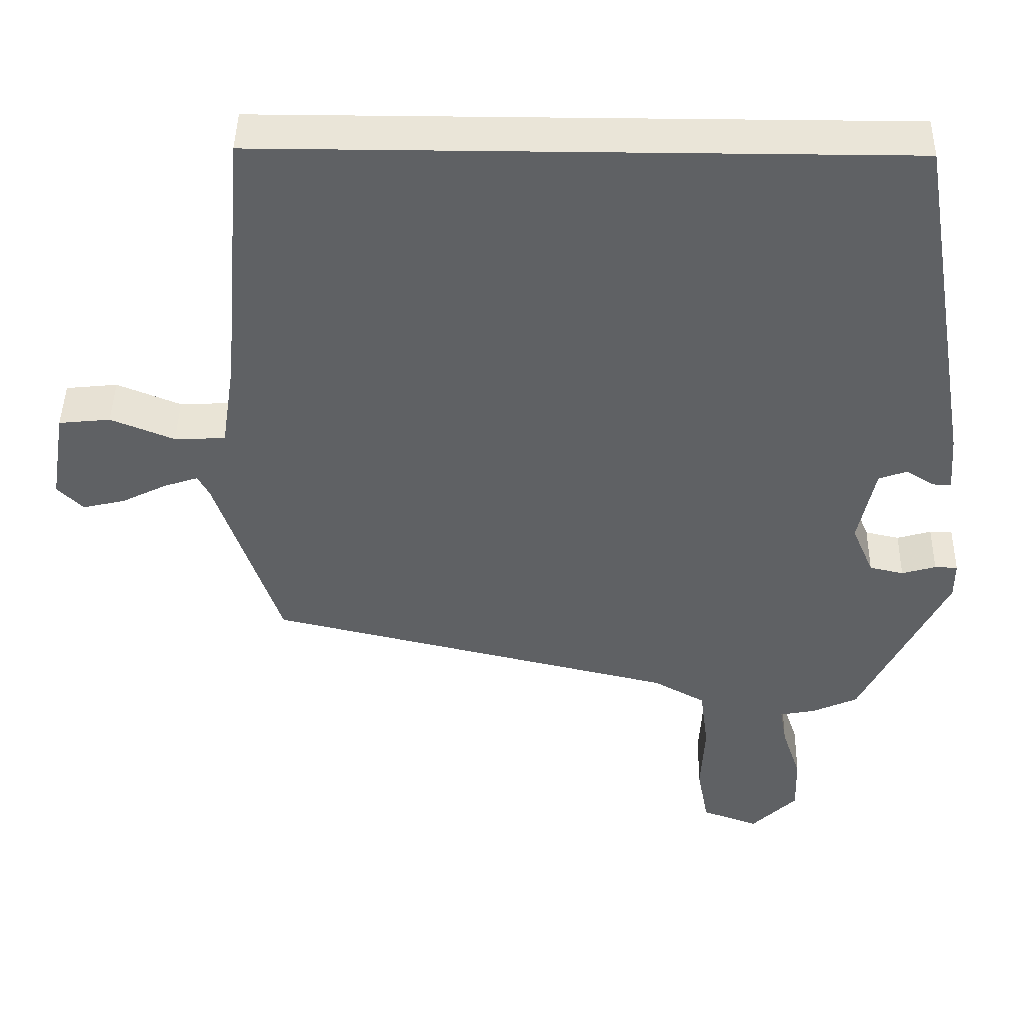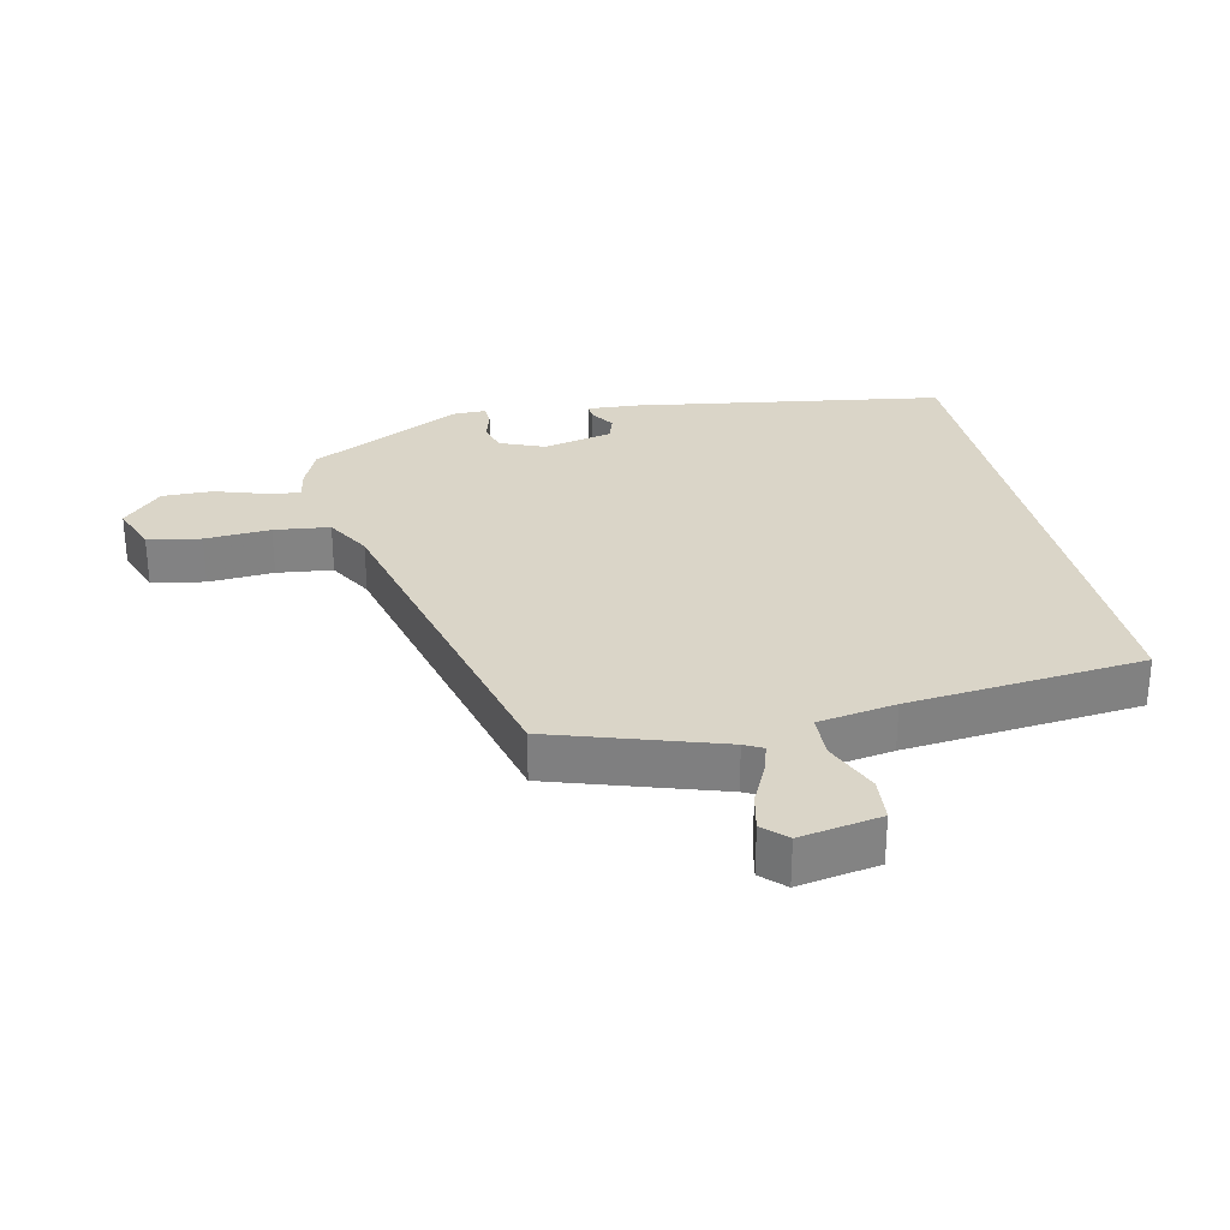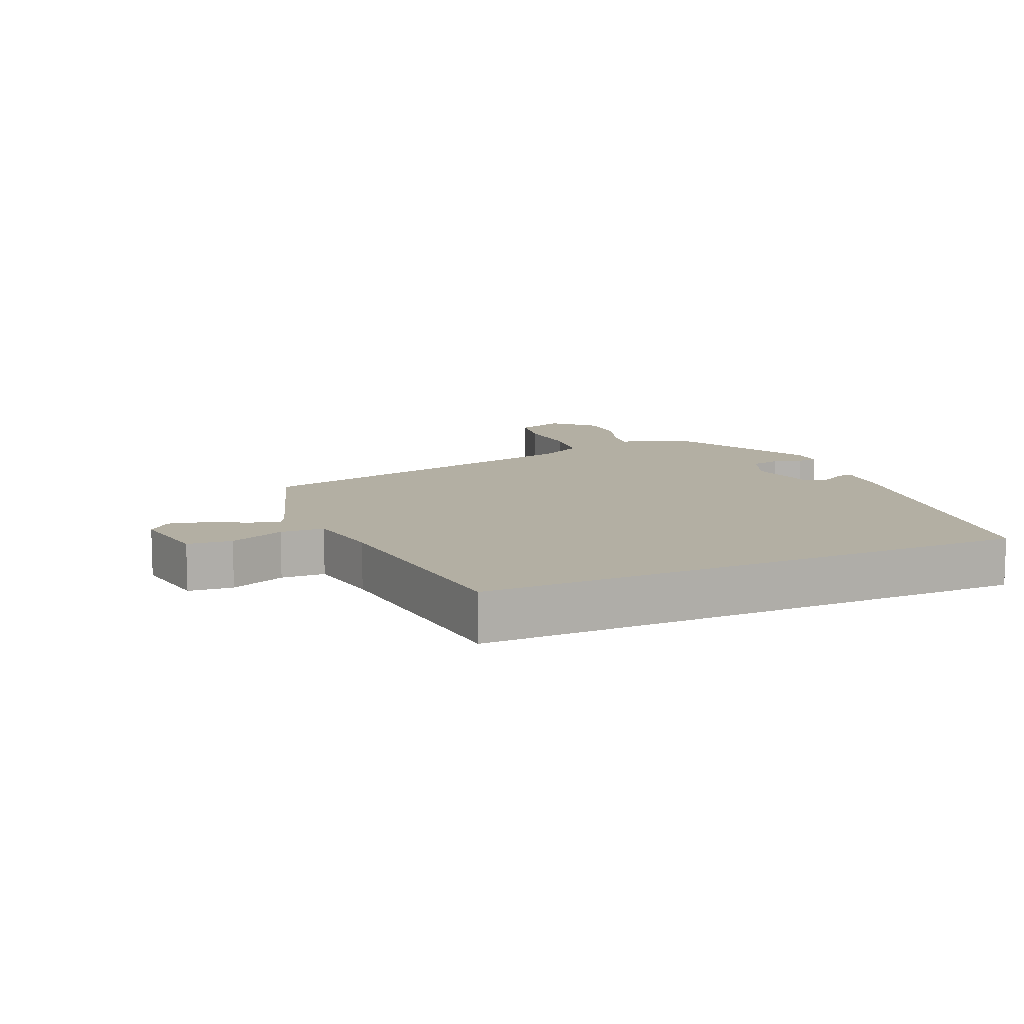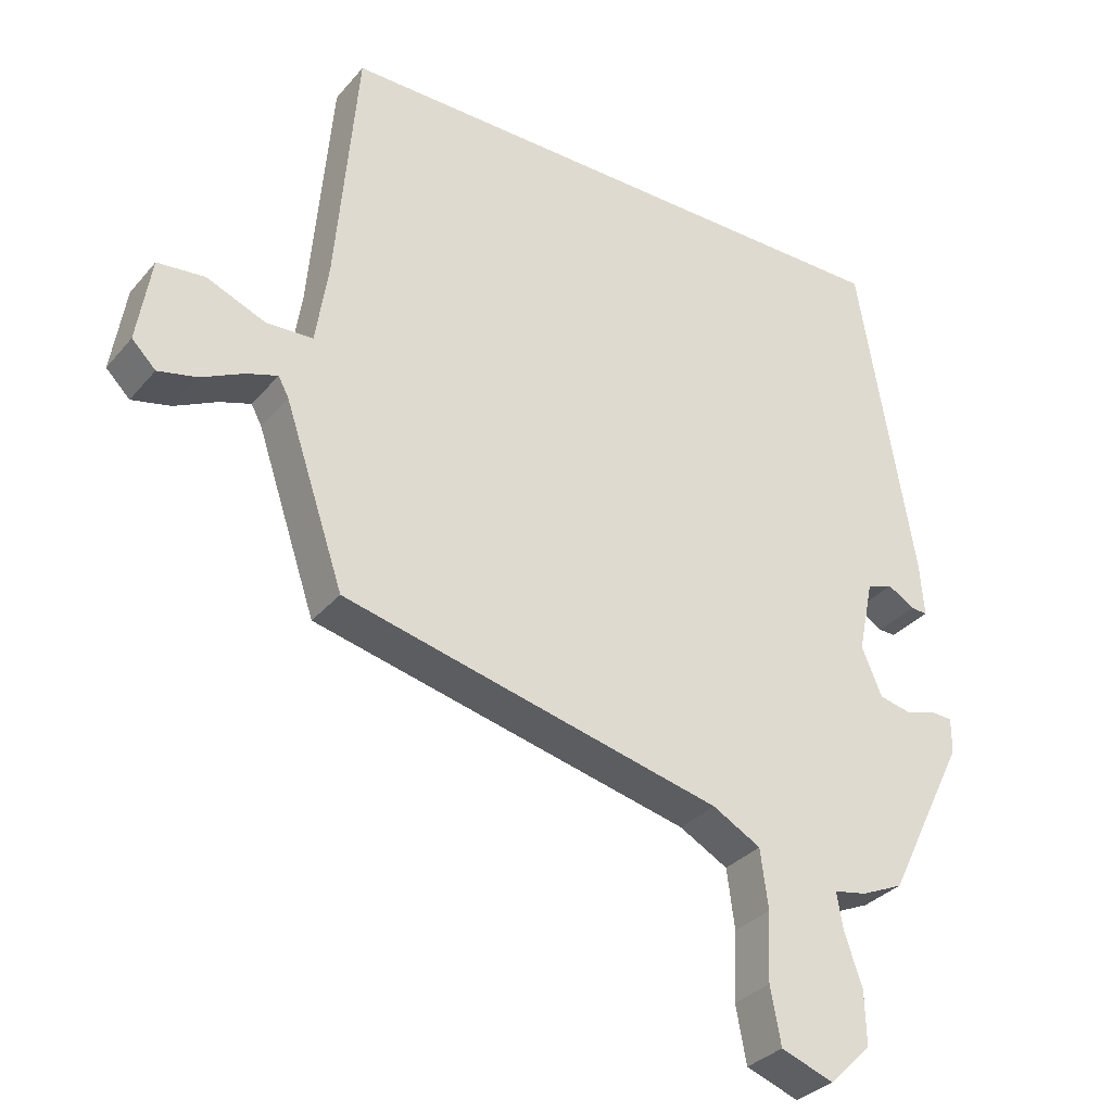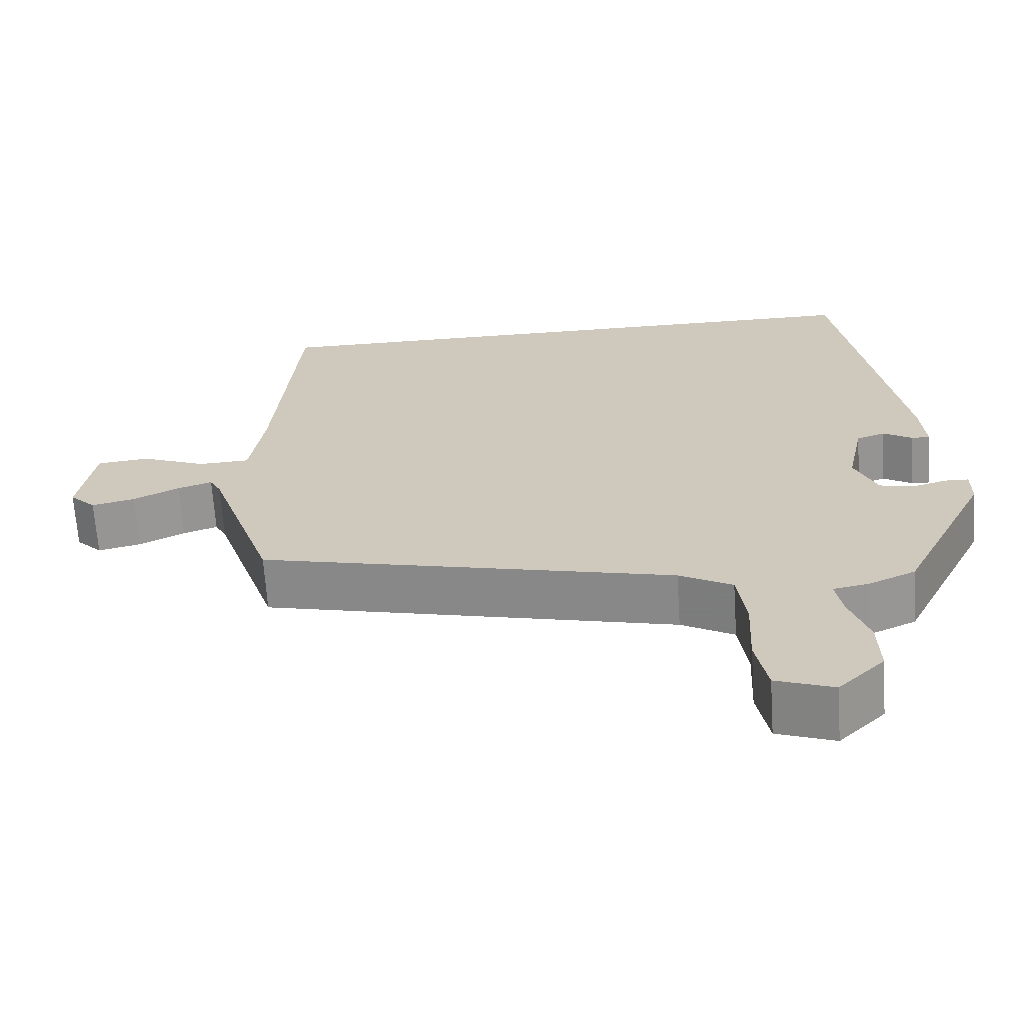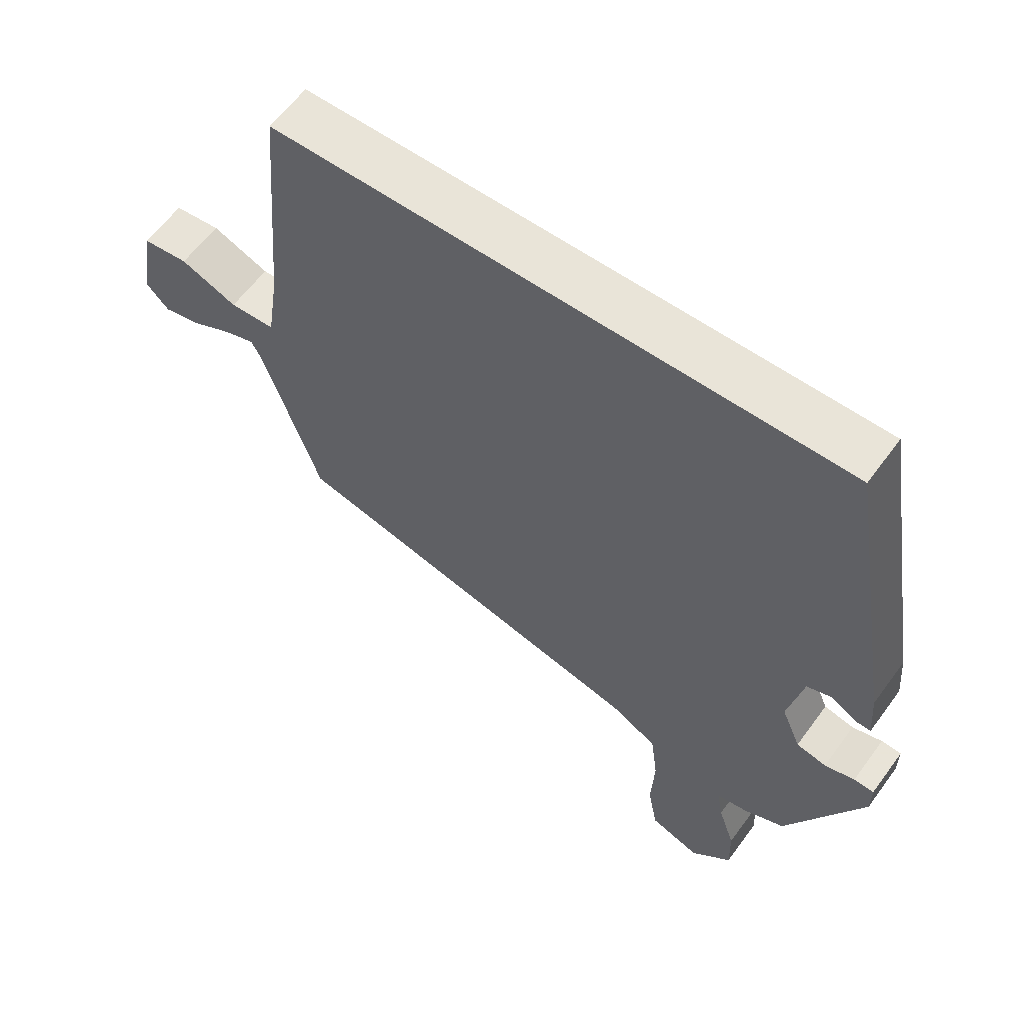
<metadata>
{"format":"obj","ext":"obj","renderer":"f3d","projection":"perspective","resolution":1024,"background":"white","views":[{"elev":44.5,"azim":1.0,"up":"+Z"},{"elev":29.4,"azim":-103.1,"up":"+Y"},{"elev":11.1,"azim":-24.0,"up":"+Y"},{"elev":-32.6,"azim":-33.4,"up":"+Z"},{"elev":-66.5,"azim":3.8,"up":"+Z"},{"elev":60.4,"azim":36.0,"up":"+Z"}]}
</metadata>
<code>
v -0.464 0.07 0.5
v 0.381 0.07 0.5
v 0.46 0.07 0.03
v 0.466 0.07 -0.047
v 0.442 0.07 -0.046
v 0.404 0.07 -0.023
v 0.367 0.07 -0.036
v 0.345 0.07 -0.141
v 0.374 0.07 -0.209
v 0.419 0.07 -0.219
v 0.464 0.07 -0.206
v 0.494 0.07 -0.207
v 0.494 0.07 -0.257
v 0.38 0.07 -0.488
v 0.32 0.07 -0.515
v 0.273 0.07 -0.524
v 0.282 0.07 -0.576
v 0.307 0.07 -0.65
v 0.309 0.07 -0.726
v 0.249 0.07 -0.785
v 0.174 0.07 -0.758
v 0.159 0.07 -0.678
v 0.164 0.07 -0.579
v 0.153 0.07 -0.495
v 0.084 0.07 -0.457
v -0.457 0.07 -0.331
v -0.542 0.07 -0.079
v -0.557 0.07 -0.051
v -0.602 0.07 -0.066
v -0.662 0.07 -0.096
v -0.718 0.07 -0.109
v -0.752 0.07 -0.075
v -0.732 0.07 0.048
v -0.664 0.07 0.055
v -0.58 0.07 0.021
v -0.513 0.07 0.024
v -0.495 0.07 0.142
v -0.464 0 0.5
v 0.381 0 0.5
v 0.46 0 0.03
v 0.466 0 -0.047
v 0.442 0 -0.046
v 0.404 0 -0.023
v 0.367 0 -0.036
v 0.345 0 -0.141
v 0.374 0 -0.209
v 0.419 0 -0.219
v 0.464 0 -0.206
v 0.494 0 -0.207
v 0.494 0 -0.257
v 0.38 0 -0.488
v 0.32 0 -0.515
v 0.273 0 -0.524
v 0.282 0 -0.576
v 0.307 0 -0.65
v 0.309 0 -0.726
v 0.249 0 -0.785
v 0.174 0 -0.758
v 0.159 0 -0.678
v 0.164 0 -0.579
v 0.153 0 -0.495
v 0.084 0 -0.457
v -0.457 0 -0.331
v -0.542 0 -0.079
v -0.557 0 -0.051
v -0.602 0 -0.066
v -0.662 0 -0.096
v -0.718 0 -0.109
v -0.752 0 -0.075
v -0.732 0 0.048
v -0.664 0 0.055
v -0.58 0 0.021
v -0.513 0 0.024
v -0.495 0 0.142
f 33 34 35
f 32 33 35
f 31 32 35
f 30 31 35
f 29 30 35
f 28 29 35 36
f 27 28 36
f 25 26 27 36
f 24 25 36 37
f 21 22 23
f 20 21 23
f 19 20 23
f 18 19 23
f 17 18 23
f 16 17 23 24
f 15 16 24
f 14 15 24
f 13 14 24
f 12 13 24
f 11 12 24
f 10 11 24
f 9 10 24
f 24 37 1
f 9 24 1
f 8 9 1
f 4 5 6
f 3 4 6
f 2 3 6
f 2 6 7
f 1 2 7 8
f 72 71 70
f 72 70 69
f 72 69 68
f 72 68 67
f 72 67 66
f 73 72 66 65
f 73 65 64
f 73 64 63 62
f 74 73 62 61
f 60 59 58
f 60 58 57
f 60 57 56
f 60 56 55
f 60 55 54
f 61 60 54 53
f 61 53 52
f 61 52 51
f 61 51 50
f 61 50 49
f 61 49 48
f 61 48 47
f 61 47 46
f 38 74 61
f 38 61 46
f 38 46 45
f 43 42 41
f 43 41 40
f 43 40 39
f 44 43 39
f 45 44 39 38
f 1 38 39 2
f 2 39 40 3
f 3 40 41 4
f 4 41 42 5
f 5 42 43 6
f 6 43 44 7
f 7 44 45 8
f 8 45 46 9
f 9 46 47 10
f 10 47 48 11
f 11 48 49 12
f 12 49 50 13
f 13 50 51 14
f 14 51 52 15
f 15 52 53 16
f 16 53 54 17
f 17 54 55 18
f 18 55 56 19
f 19 56 57 20
f 20 57 58 21
f 21 58 59 22
f 22 59 60 23
f 23 60 61 24
f 24 61 62 25
f 25 62 63 26
f 26 63 64 27
f 27 64 65 28
f 28 65 66 29
f 29 66 67 30
f 30 67 68 31
f 31 68 69 32
f 32 69 70 33
f 33 70 71 34
f 34 71 72 35
f 35 72 73 36
f 36 73 74 37
f 37 74 38 1

</code>
